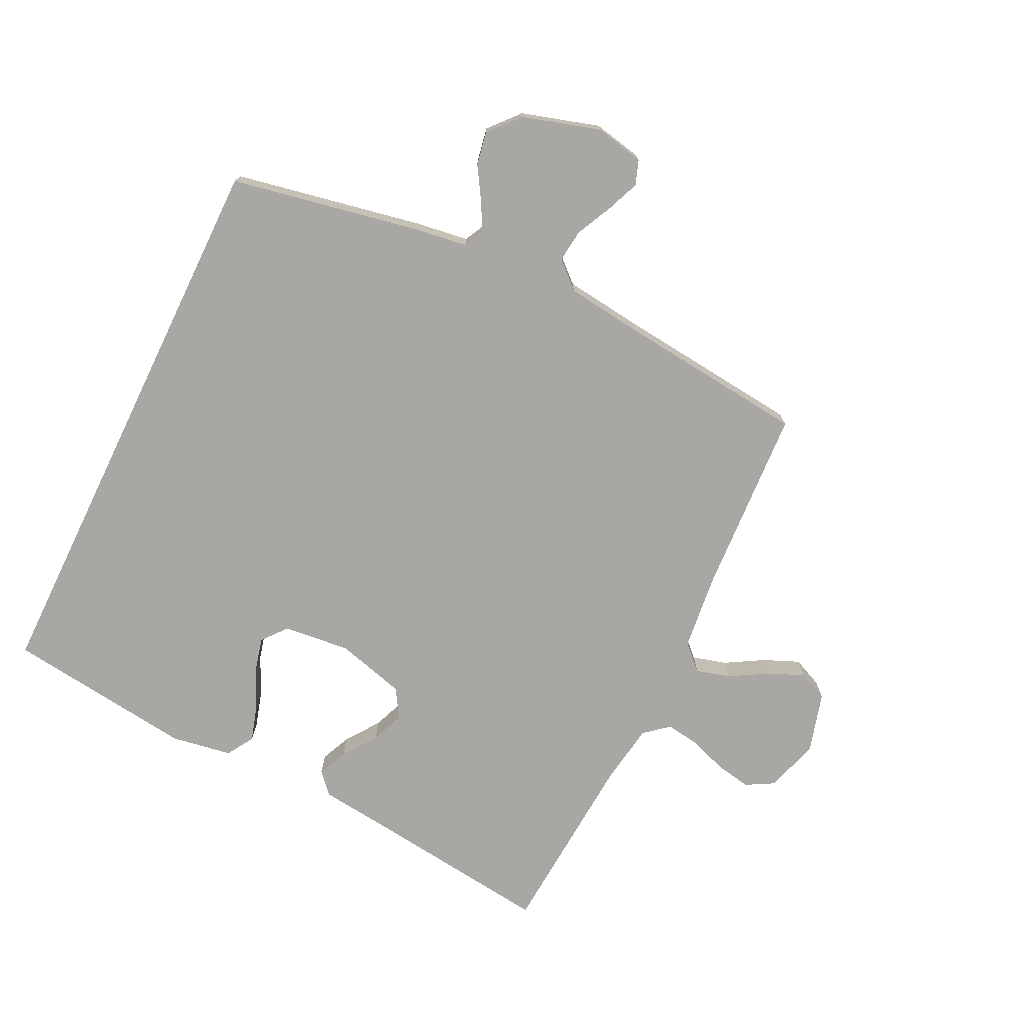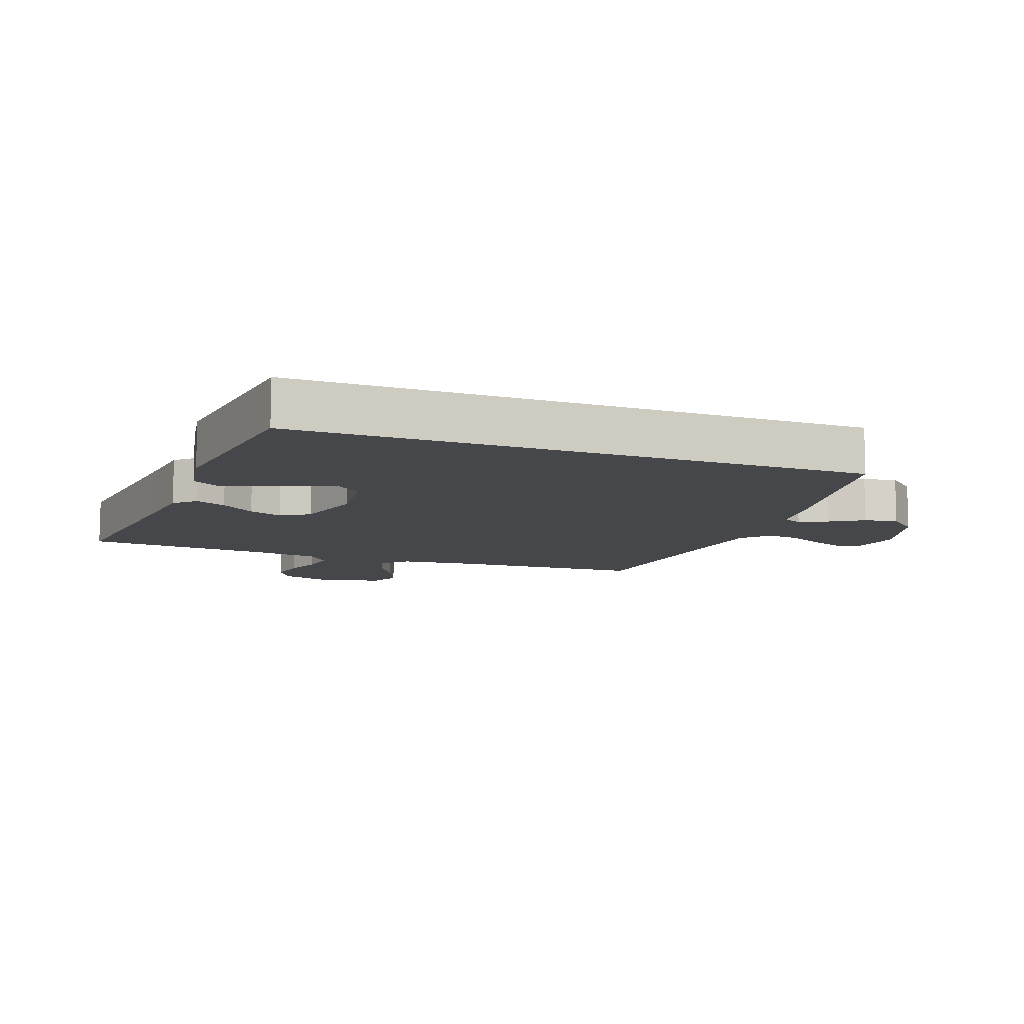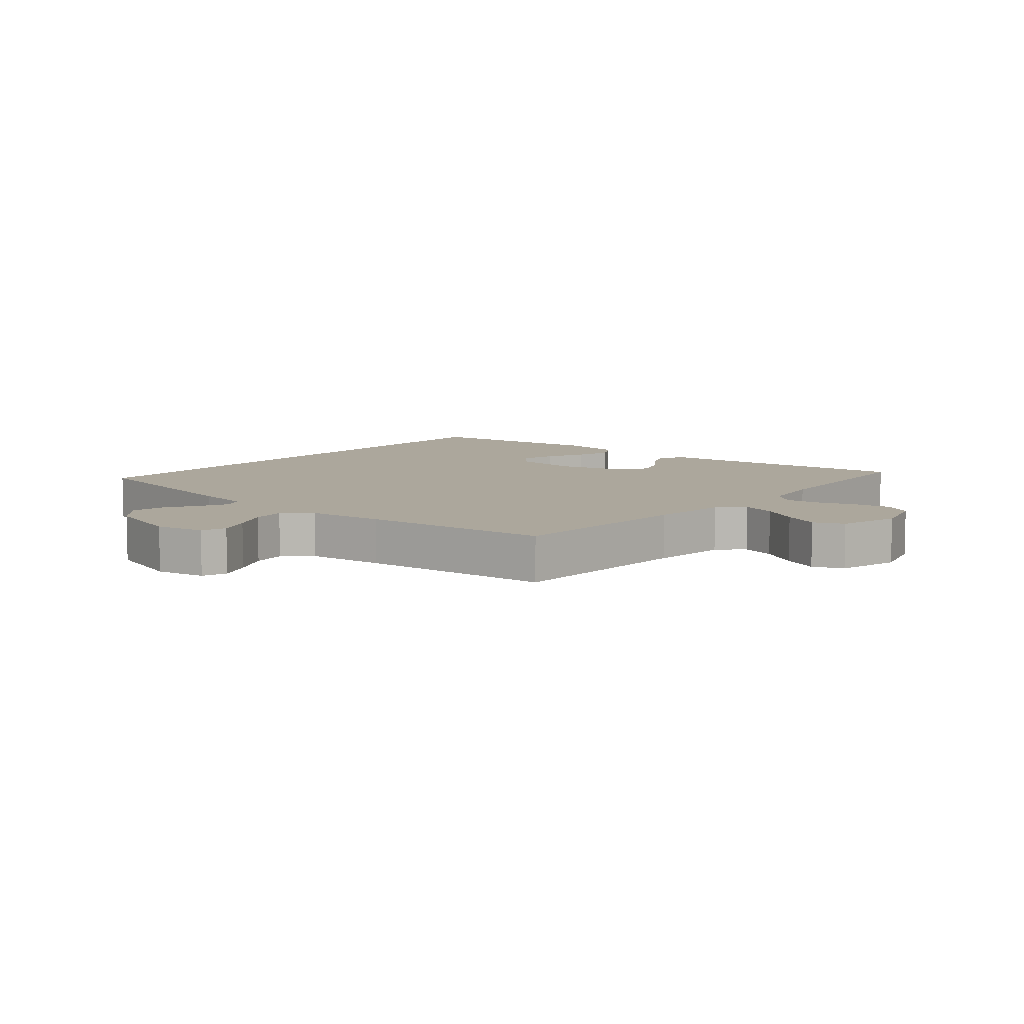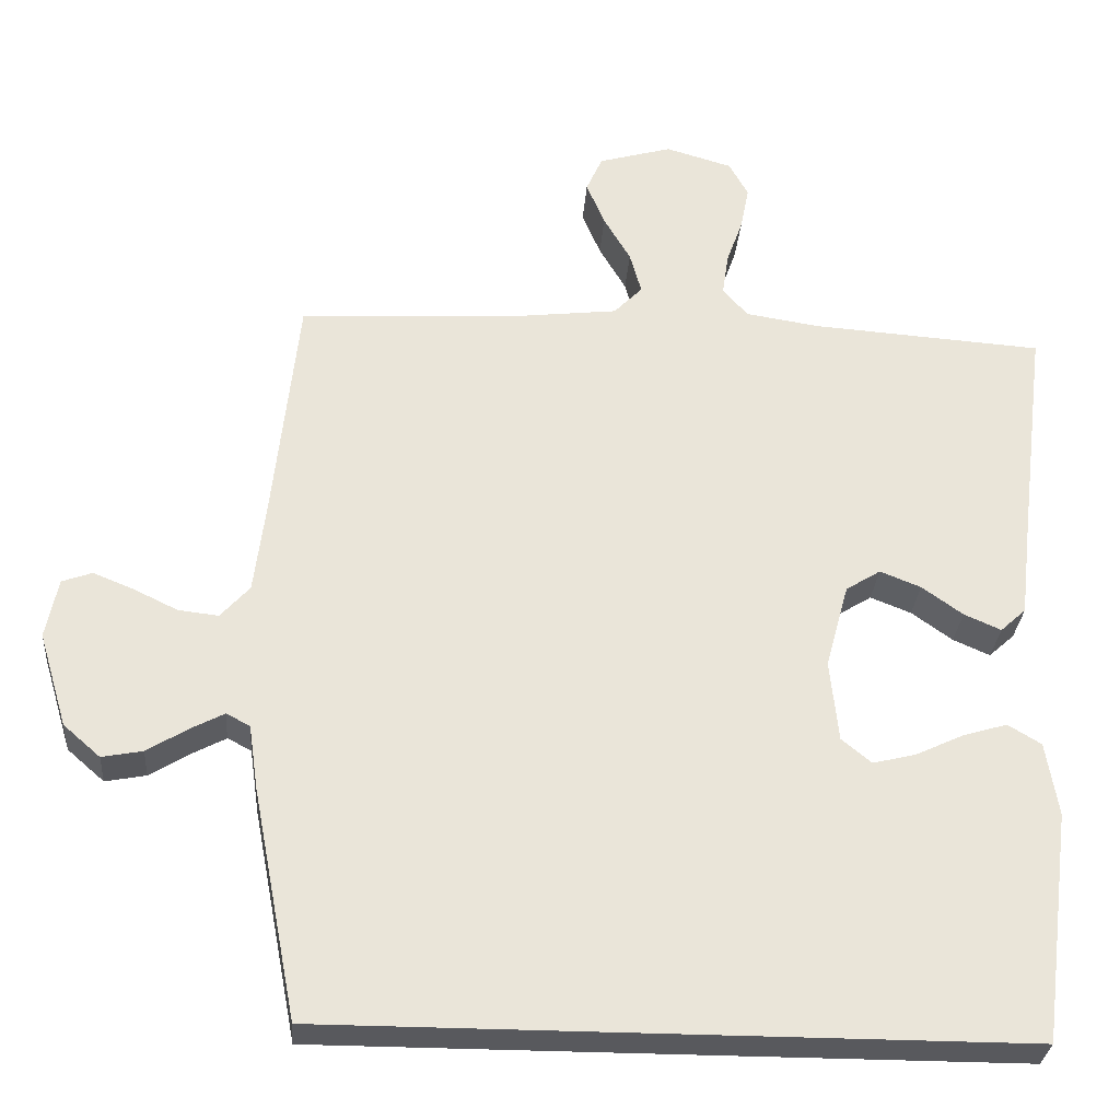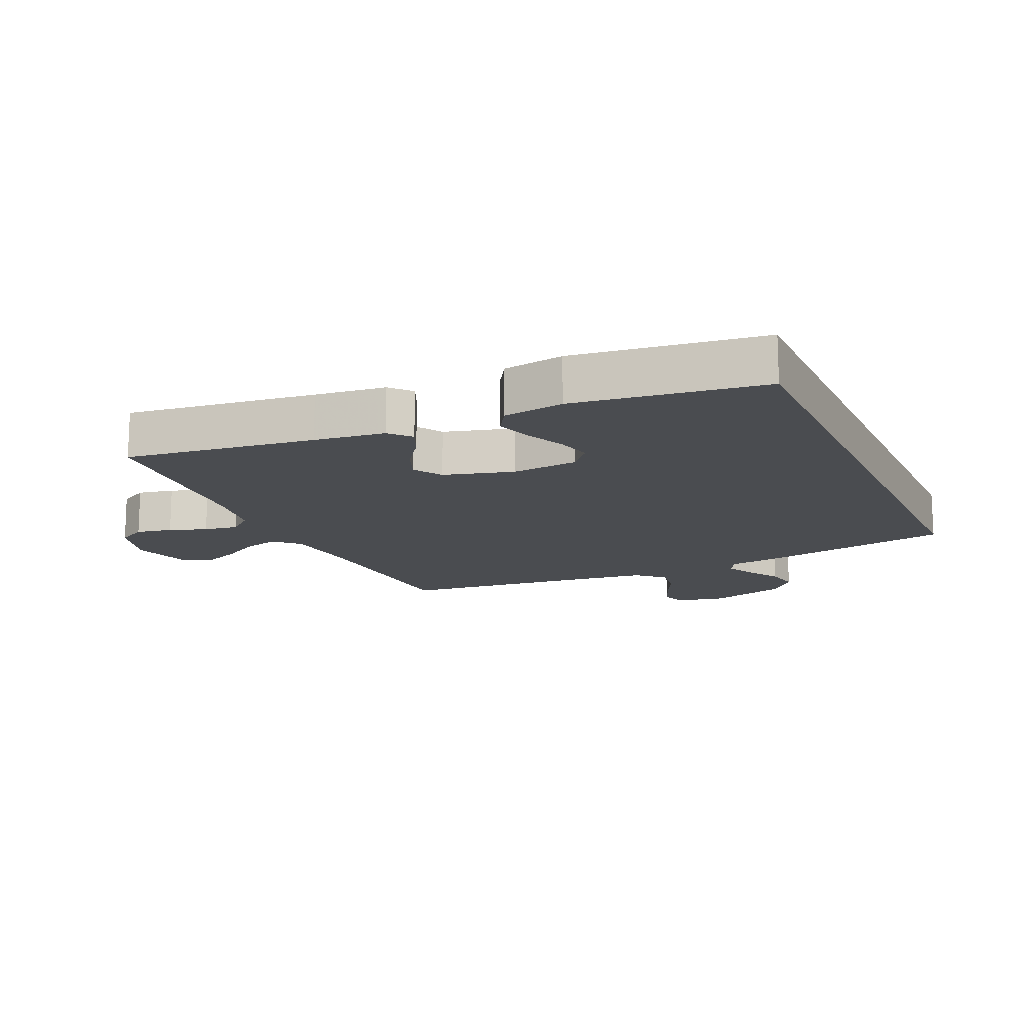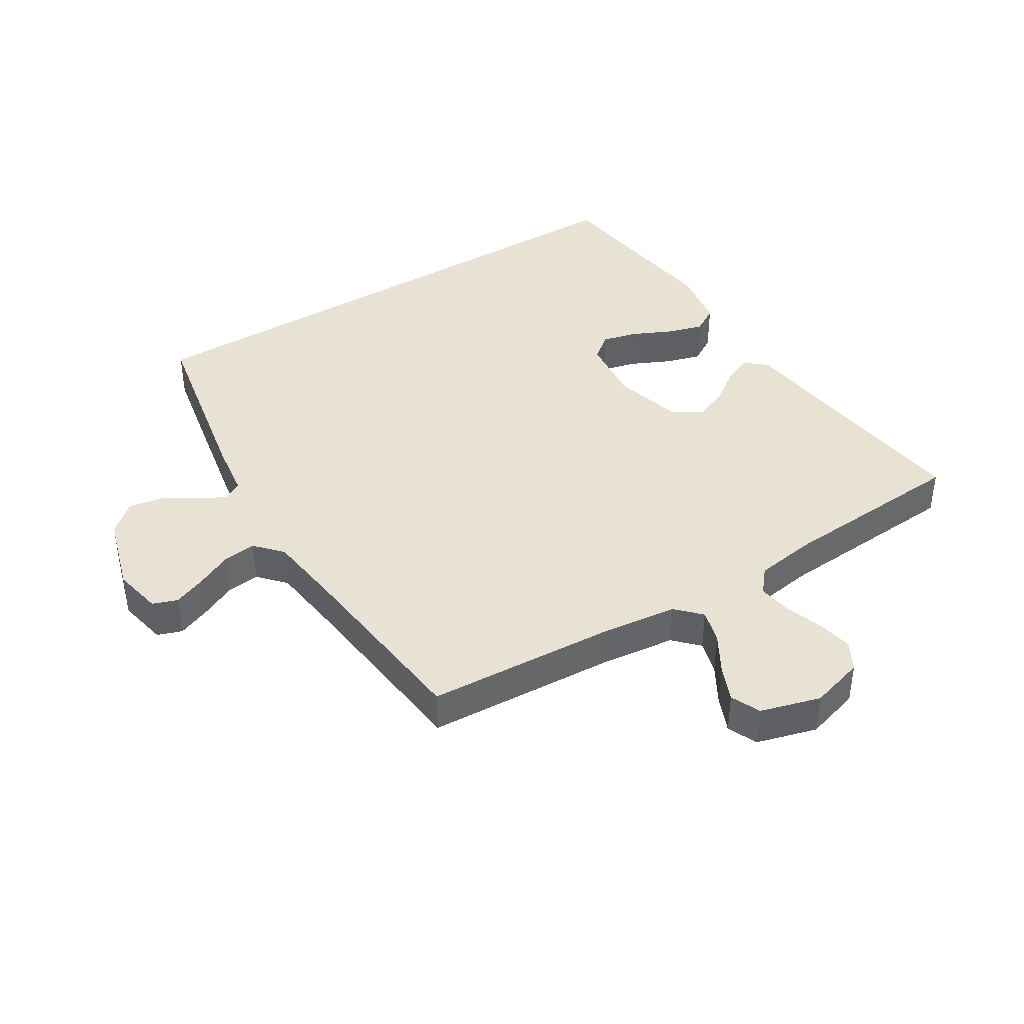
<metadata>
{"format":"obj","ext":"obj","renderer":"f3d","projection":"perspective","resolution":1024,"background":"white","views":[{"elev":-74.4,"azim":-115.9,"up":"+Y"},{"elev":-10.3,"azim":159.8,"up":"+Y"},{"elev":8.3,"azim":-49.6,"up":"+Y"},{"elev":-29.8,"azim":-4.4,"up":"+Z"},{"elev":-14.9,"azim":114.2,"up":"+Y"},{"elev":40.8,"azim":-31.8,"up":"+Y"}]}
</metadata>
<code>
v 0.434 0.07 -0.5
v -0.467 0.07 -0.5
v -0.525 0.07 -0.2
v -0.537 0.07 -0.116
v -0.568 0.07 -0.1
v -0.612 0.07 -0.123
v -0.664 0.07 -0.155
v -0.717 0.07 -0.165
v -0.765 0.07 -0.123
v -0.802 0.07 0
v -0.786 0.07 0.078
v -0.747 0.07 0.092
v -0.695 0.07 0.071
v -0.637 0.07 0.043
v -0.585 0.07 0.037
v -0.547 0.07 0.079
v -0.532 0.07 0.2
v -0.5 0.07 0.5
v -0.2 0.07 0.517
v -0.079 0.07 0.531
v -0.042 0.07 0.569
v -0.057 0.07 0.623
v -0.092 0.07 0.683
v -0.116 0.07 0.74
v -0.095 0.07 0.787
v 0 0.07 0.814
v 0.086 0.07 0.789
v 0.111 0.07 0.744
v 0.1 0.07 0.687
v 0.079 0.07 0.628
v 0.071 0.07 0.574
v 0.103 0.07 0.536
v 0.2 0.07 0.521
v 0.5 0.07 0.5
v 0.463 0.07 0.2
v 0.45 0.07 0.088
v 0.417 0.07 0.058
v 0.369 0.07 0.079
v 0.316 0.07 0.117
v 0.263 0.07 0.138
v 0.218 0.07 0.11
v 0.188 0.07 0
v 0.199 0.07 -0.106
v 0.238 0.07 -0.138
v 0.294 0.07 -0.124
v 0.356 0.07 -0.095
v 0.413 0.07 -0.078
v 0.456 0.07 -0.104
v 0.472 0.07 -0.2
v 0.434 0 -0.5
v -0.467 0 -0.5
v -0.525 0 -0.2
v -0.537 0 -0.116
v -0.568 0 -0.1
v -0.612 0 -0.123
v -0.664 0 -0.155
v -0.717 0 -0.165
v -0.765 0 -0.123
v -0.802 0 0
v -0.786 0 0.078
v -0.747 0 0.092
v -0.695 0 0.071
v -0.637 0 0.043
v -0.585 0 0.037
v -0.547 0 0.079
v -0.532 0 0.2
v -0.5 0 0.5
v -0.2 0 0.517
v -0.079 0 0.531
v -0.042 0 0.569
v -0.057 0 0.623
v -0.092 0 0.683
v -0.116 0 0.74
v -0.095 0 0.787
v 0 0 0.814
v 0.086 0 0.789
v 0.111 0 0.744
v 0.1 0 0.687
v 0.079 0 0.628
v 0.071 0 0.574
v 0.103 0 0.536
v 0.2 0 0.521
v 0.5 0 0.5
v 0.463 0 0.2
v 0.45 0 0.088
v 0.417 0 0.058
v 0.369 0 0.079
v 0.316 0 0.117
v 0.263 0 0.138
v 0.218 0 0.11
v 0.188 0 0
v 0.199 0 -0.106
v 0.238 0 -0.138
v 0.294 0 -0.124
v 0.356 0 -0.095
v 0.413 0 -0.078
v 0.456 0 -0.104
v 0.472 0 -0.2
f 45 46 47 48
f 44 45 48 49
f 36 37 38 39
f 35 36 39 40
f 33 34 35 40
f 32 33 40 41
f 27 28 29 30
f 27 30 31
f 26 27 31
f 25 26 31
f 22 23 24 25
f 21 22 25 31
f 20 21 31 32
f 17 18 19
f 16 17 19 20
f 15 16 20 32
f 11 12 13 14
f 9 10 11 14
f 9 14 15
f 6 7 8 9
f 5 6 9 15
f 4 5 15 32
f 44 49 1 2
f 43 44 2 3
f 42 43 3 4
f 4 32 41 42
f 97 96 95 94
f 98 97 94 93
f 88 87 86 85
f 89 88 85 84
f 89 84 83 82
f 90 89 82 81
f 79 78 77 76
f 80 79 76
f 80 76 75
f 80 75 74
f 74 73 72 71
f 80 74 71 70
f 81 80 70 69
f 68 67 66
f 69 68 66 65
f 81 69 65 64
f 63 62 61 60
f 63 60 59 58
f 64 63 58
f 58 57 56 55
f 64 58 55 54
f 81 64 54 53
f 51 50 98 93
f 52 51 93 92
f 53 52 92 91
f 91 90 81 53
f 1 50 51 2
f 2 51 52 3
f 3 52 53 4
f 4 53 54 5
f 5 54 55 6
f 6 55 56 7
f 7 56 57 8
f 8 57 58 9
f 9 58 59 10
f 10 59 60 11
f 11 60 61 12
f 12 61 62 13
f 13 62 63 14
f 14 63 64 15
f 15 64 65 16
f 16 65 66 17
f 17 66 67 18
f 18 67 68 19
f 19 68 69 20
f 20 69 70 21
f 21 70 71 22
f 22 71 72 23
f 23 72 73 24
f 24 73 74 25
f 25 74 75 26
f 26 75 76 27
f 27 76 77 28
f 28 77 78 29
f 29 78 79 30
f 30 79 80 31
f 31 80 81 32
f 32 81 82 33
f 33 82 83 34
f 34 83 84 35
f 35 84 85 36
f 36 85 86 37
f 37 86 87 38
f 38 87 88 39
f 39 88 89 40
f 40 89 90 41
f 41 90 91 42
f 42 91 92 43
f 43 92 93 44
f 44 93 94 45
f 45 94 95 46
f 46 95 96 47
f 47 96 97 48
f 48 97 98 49
f 49 98 50 1

</code>
